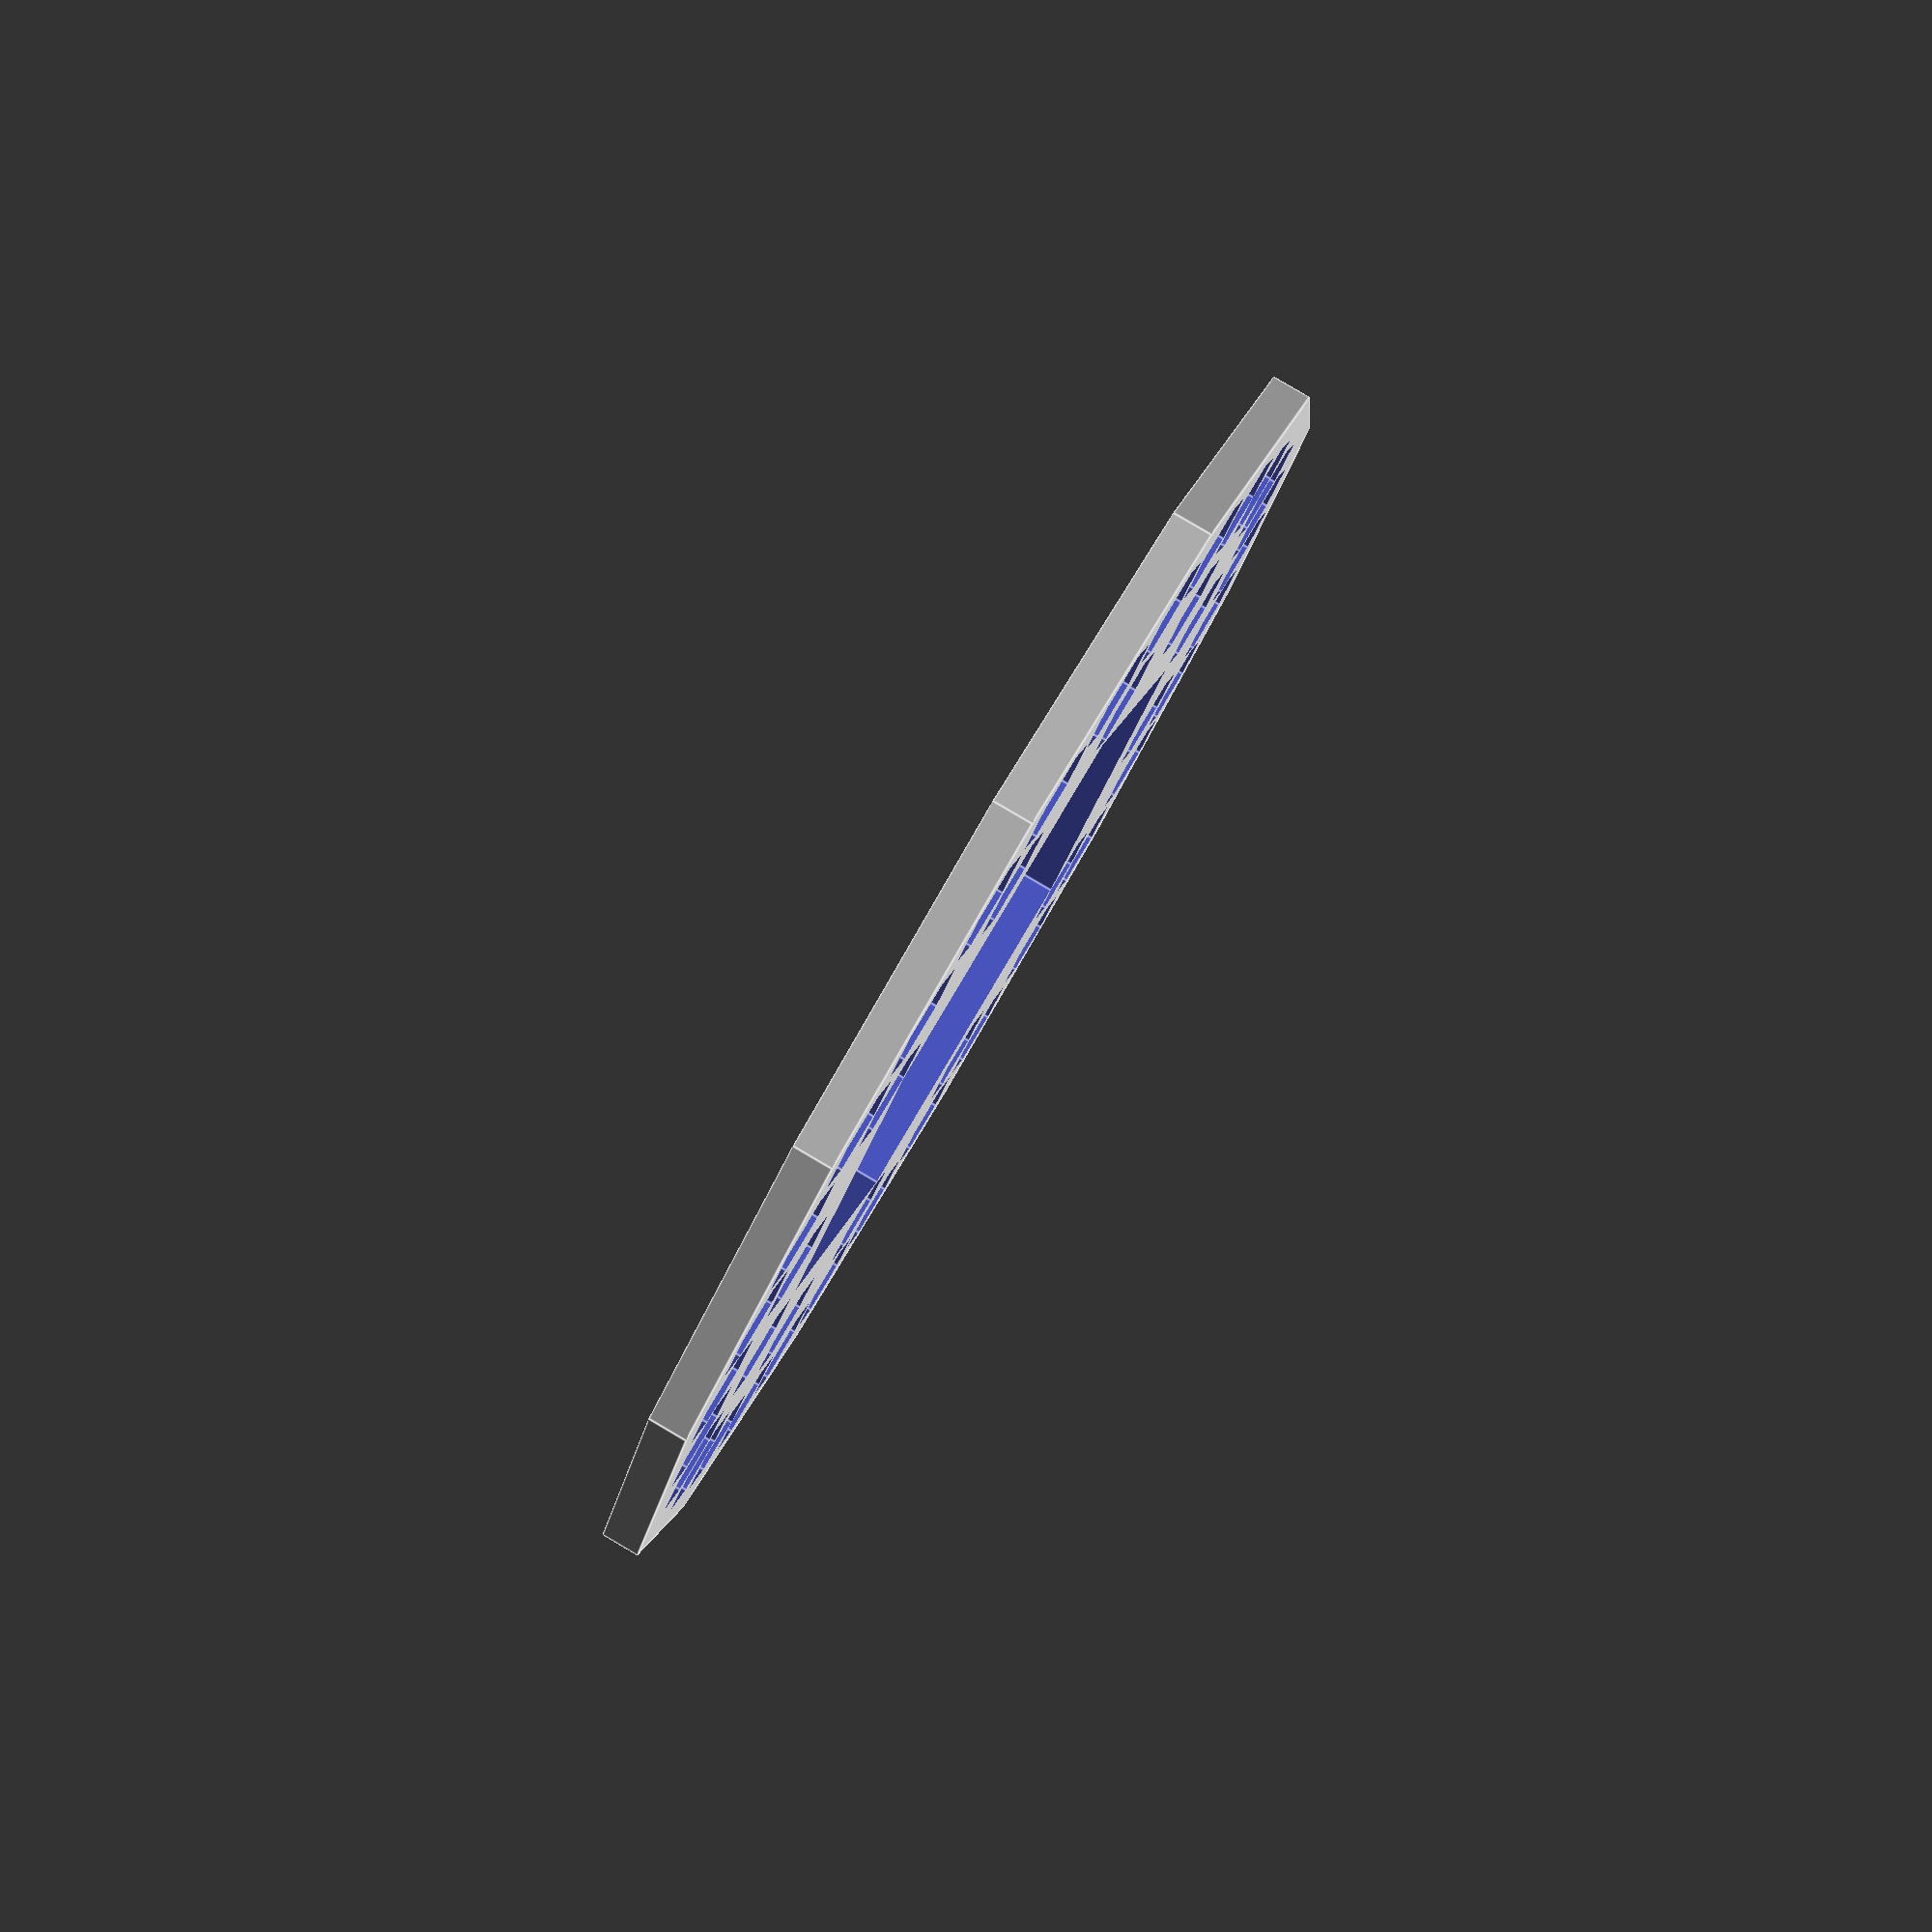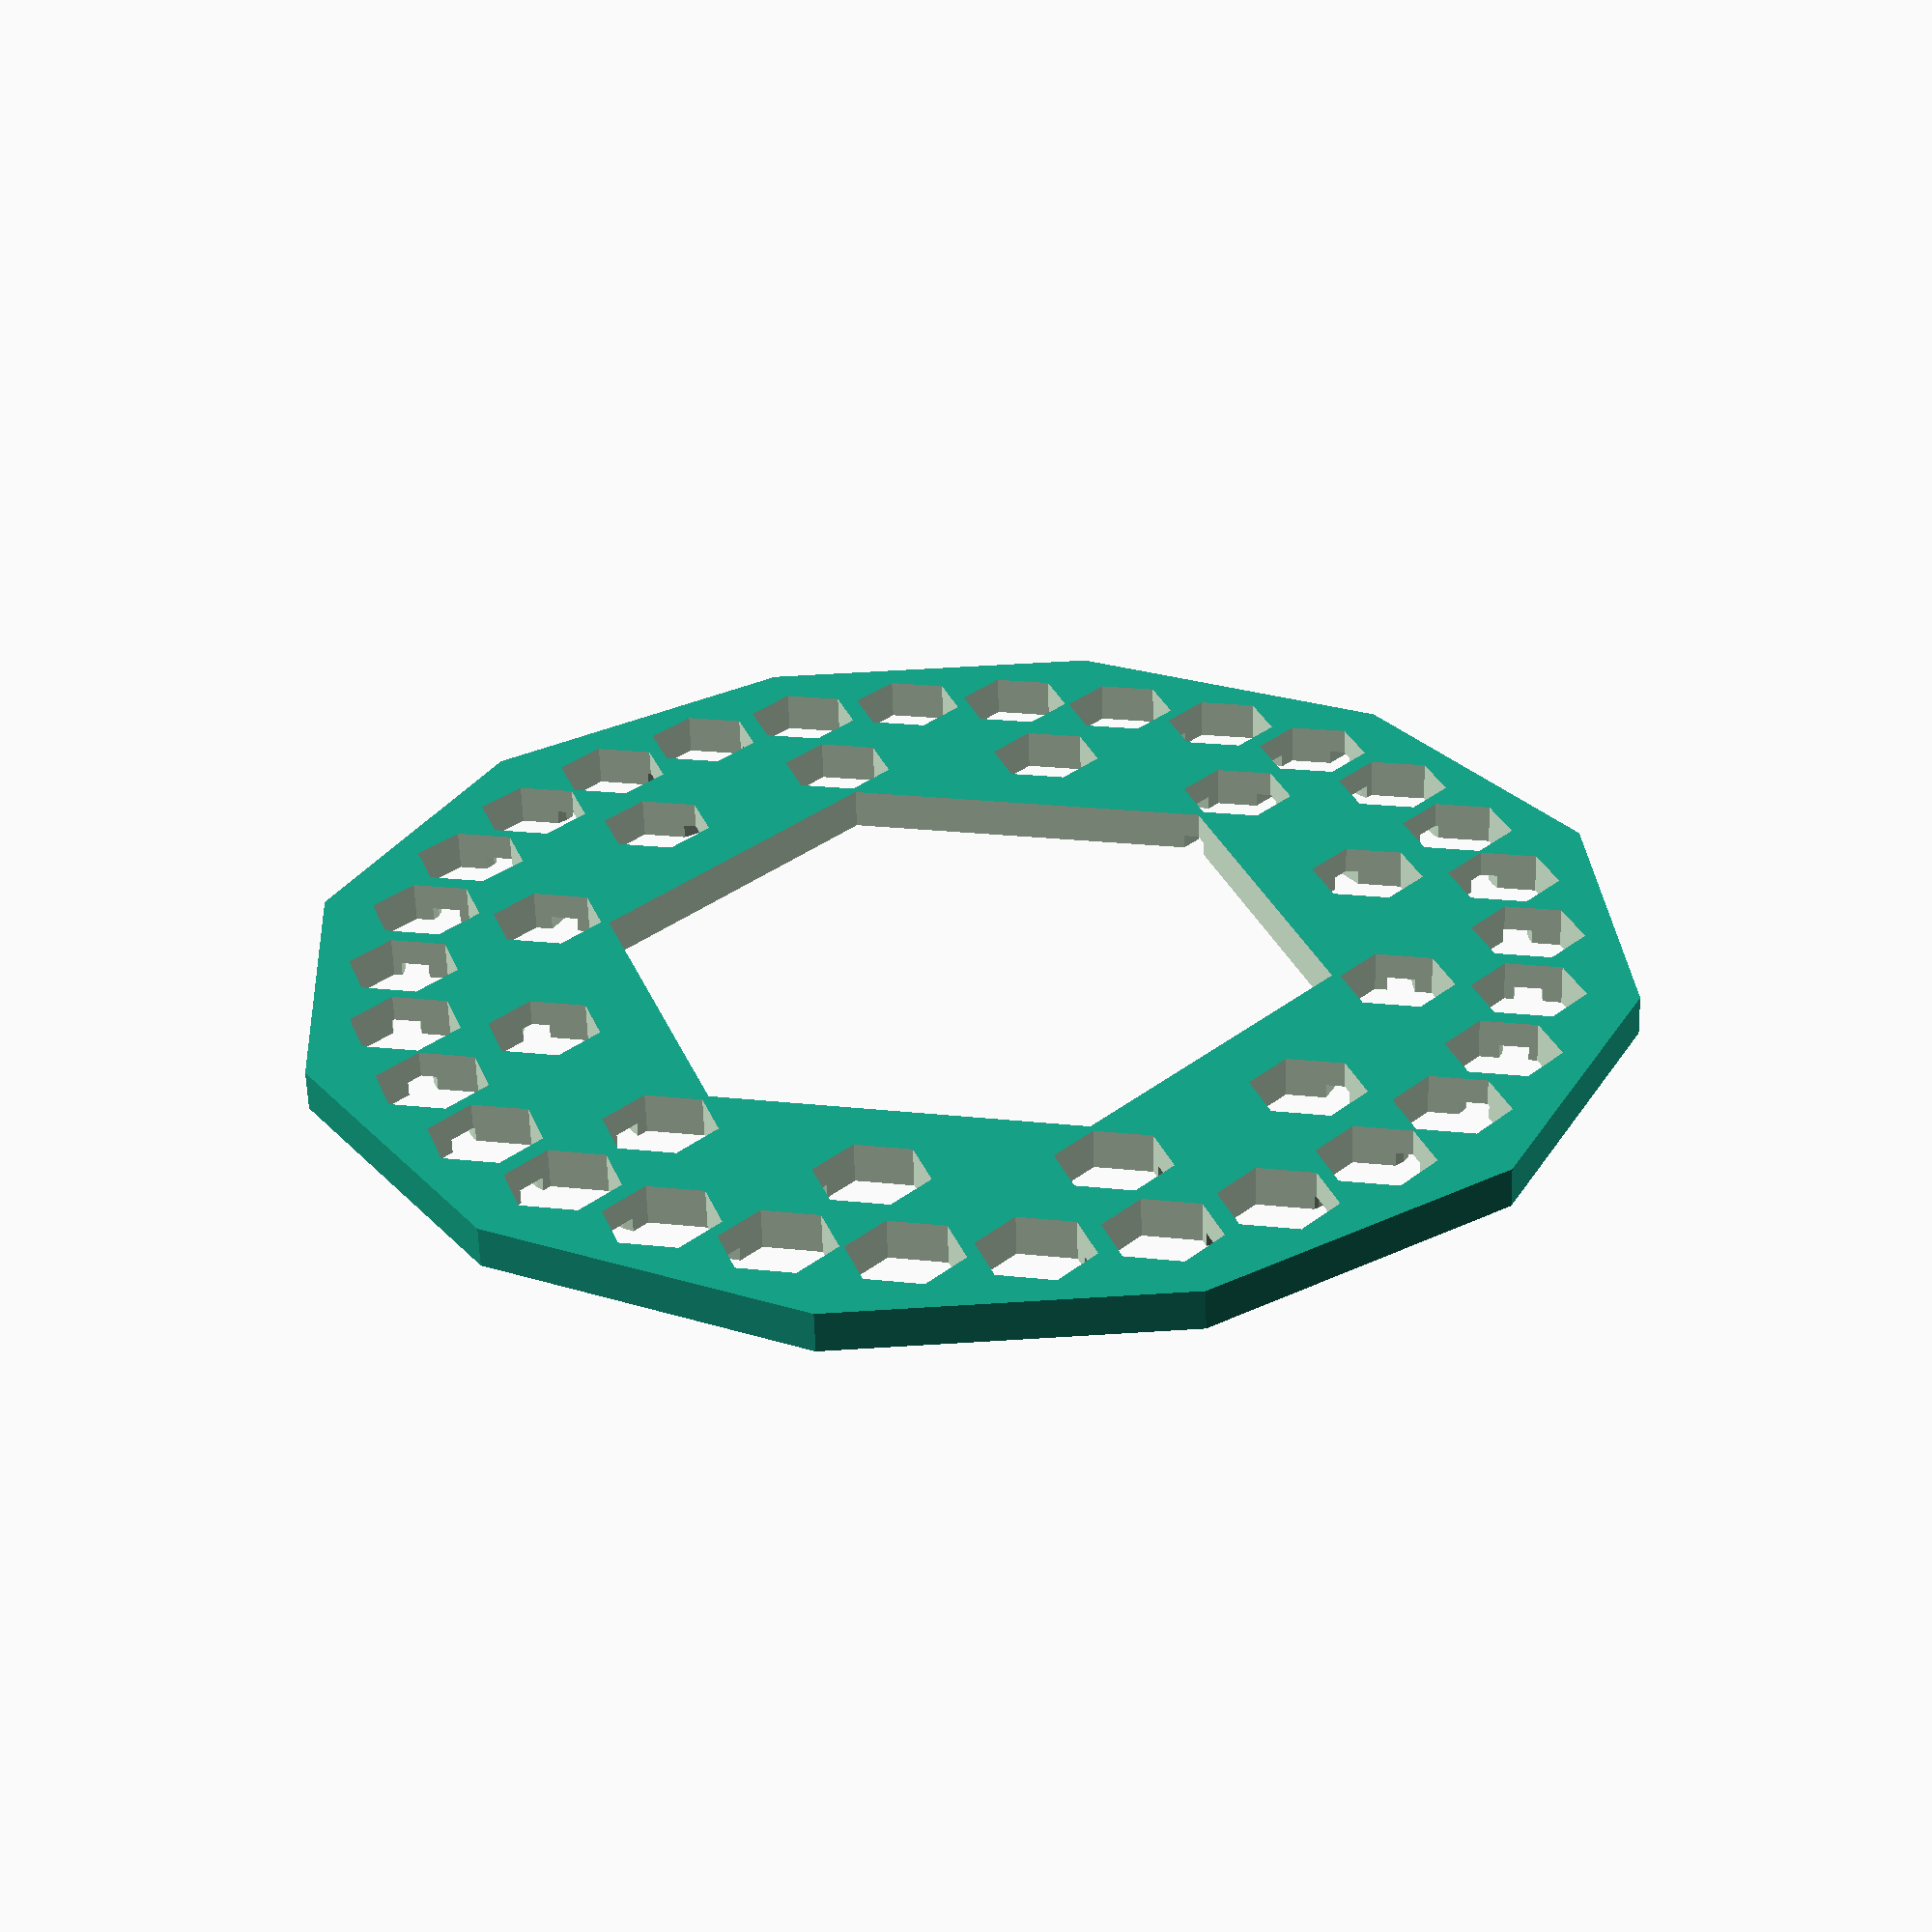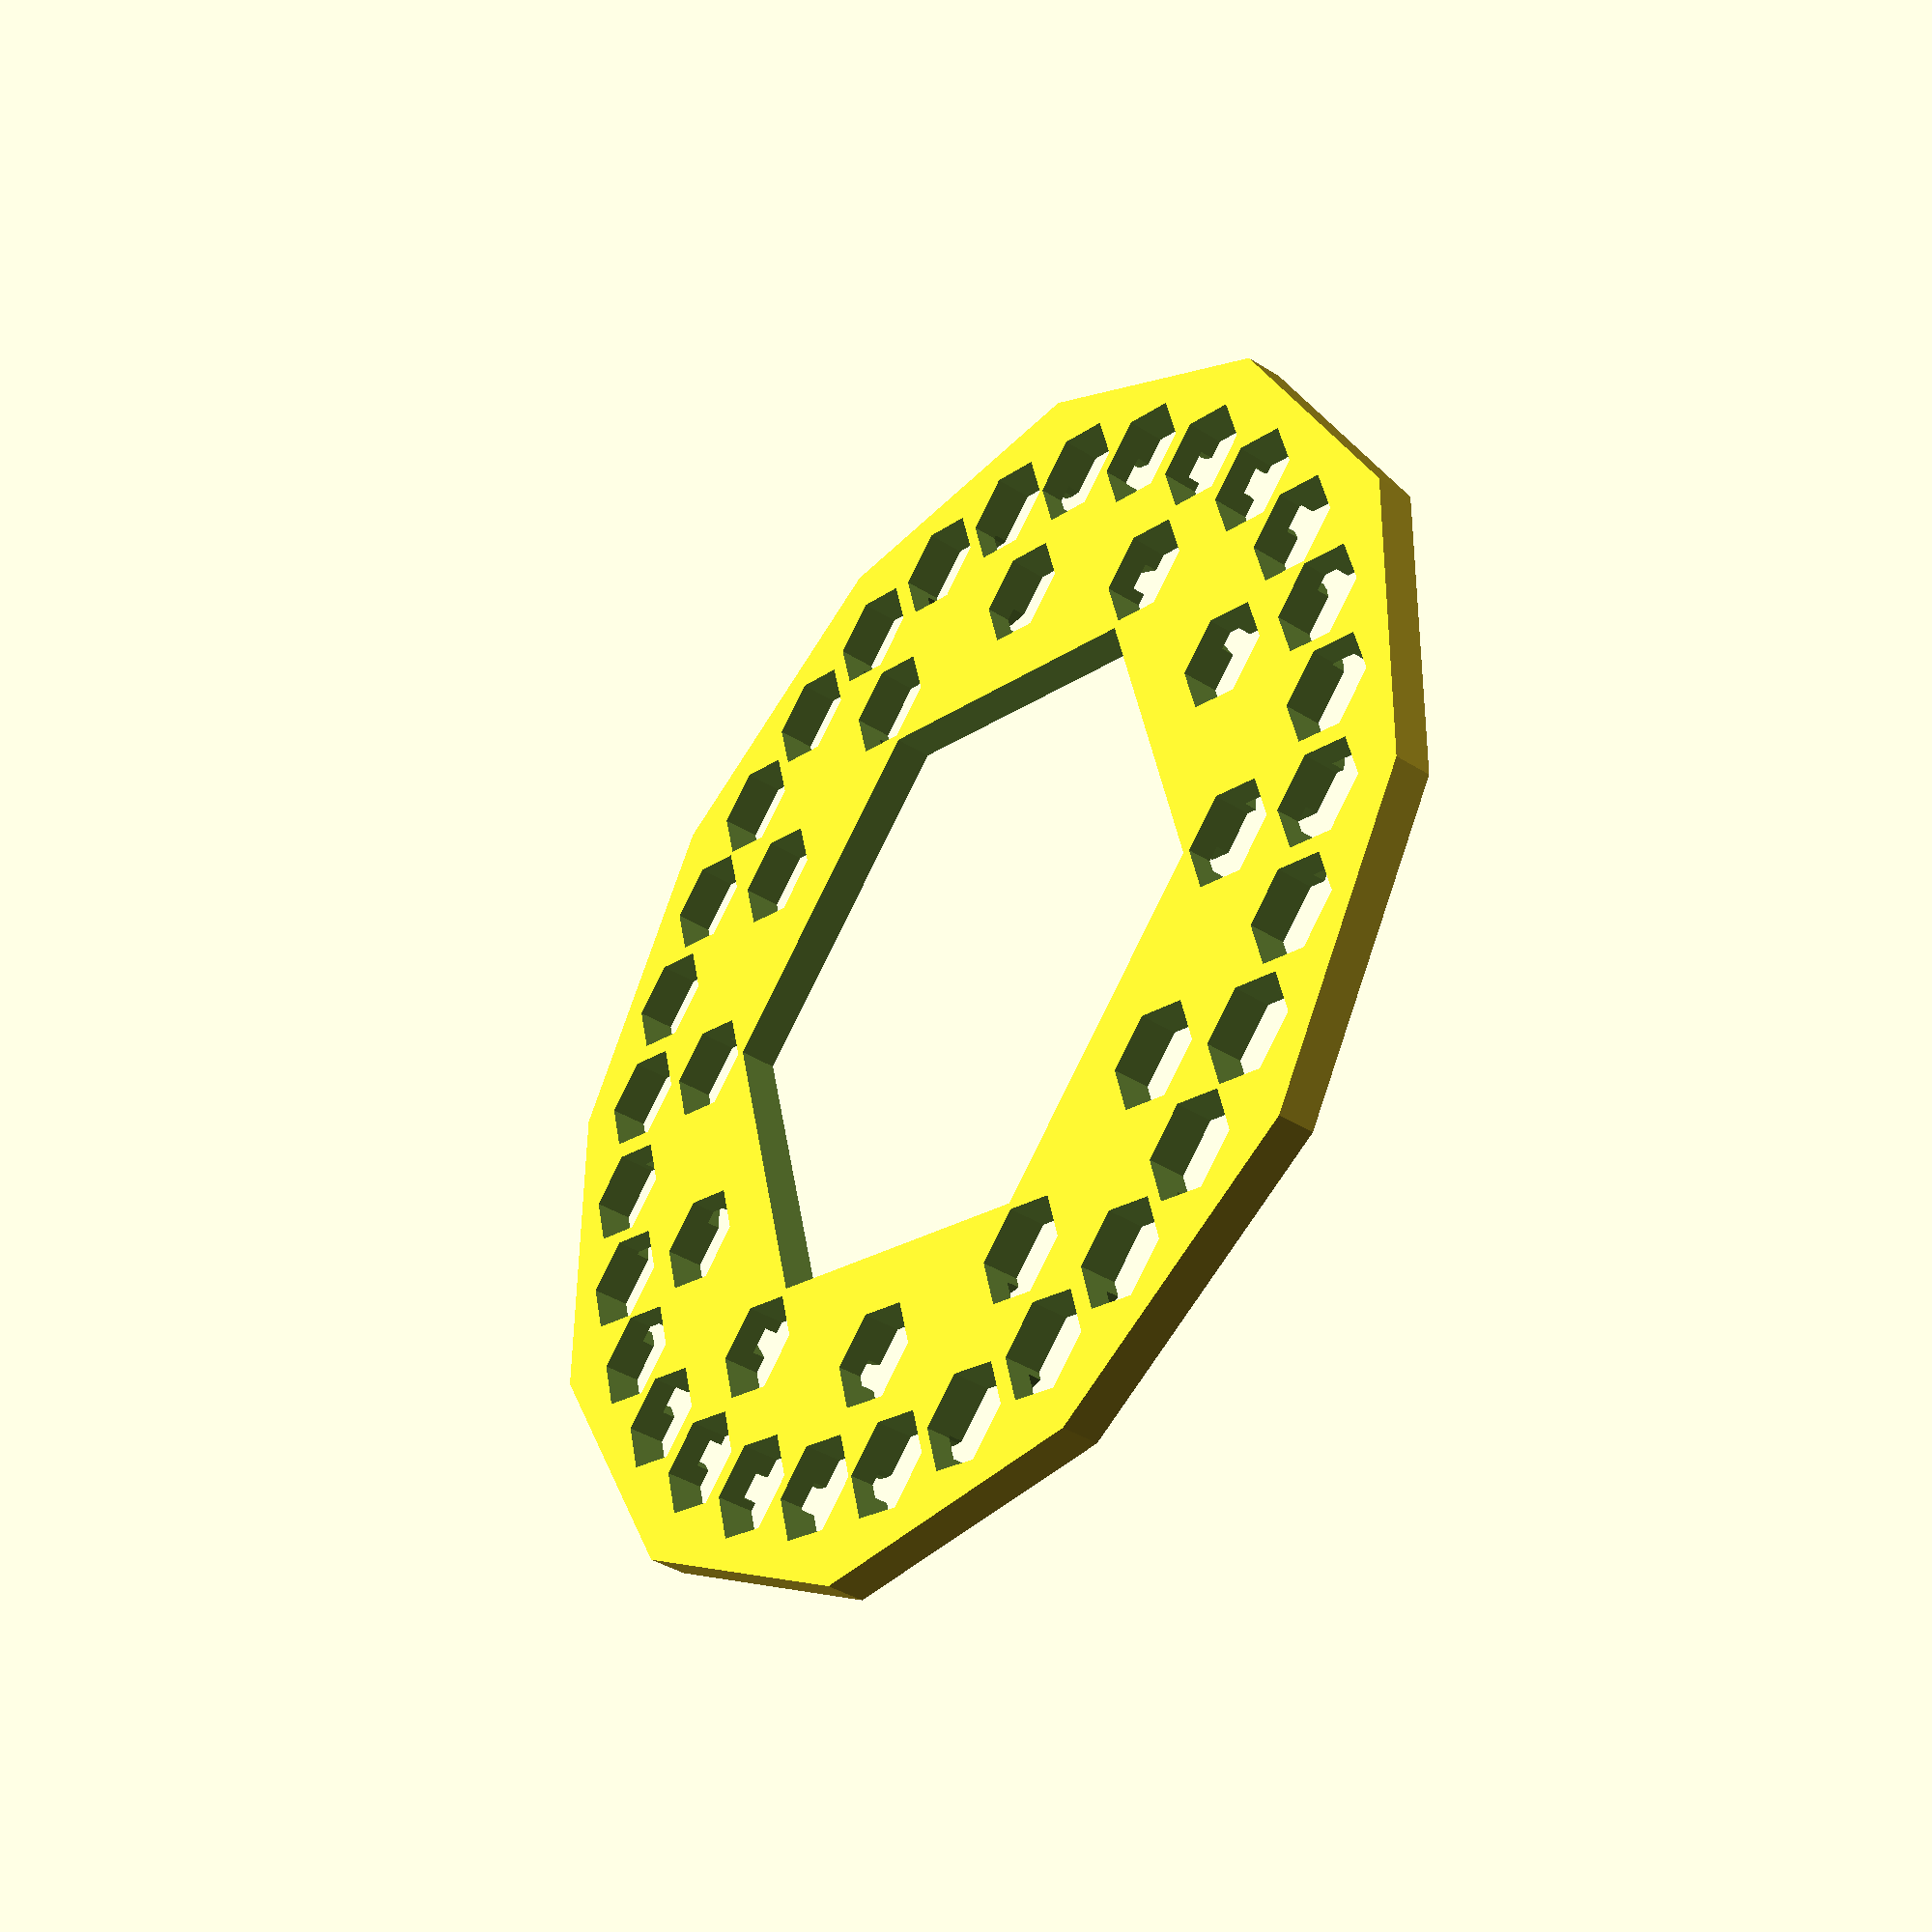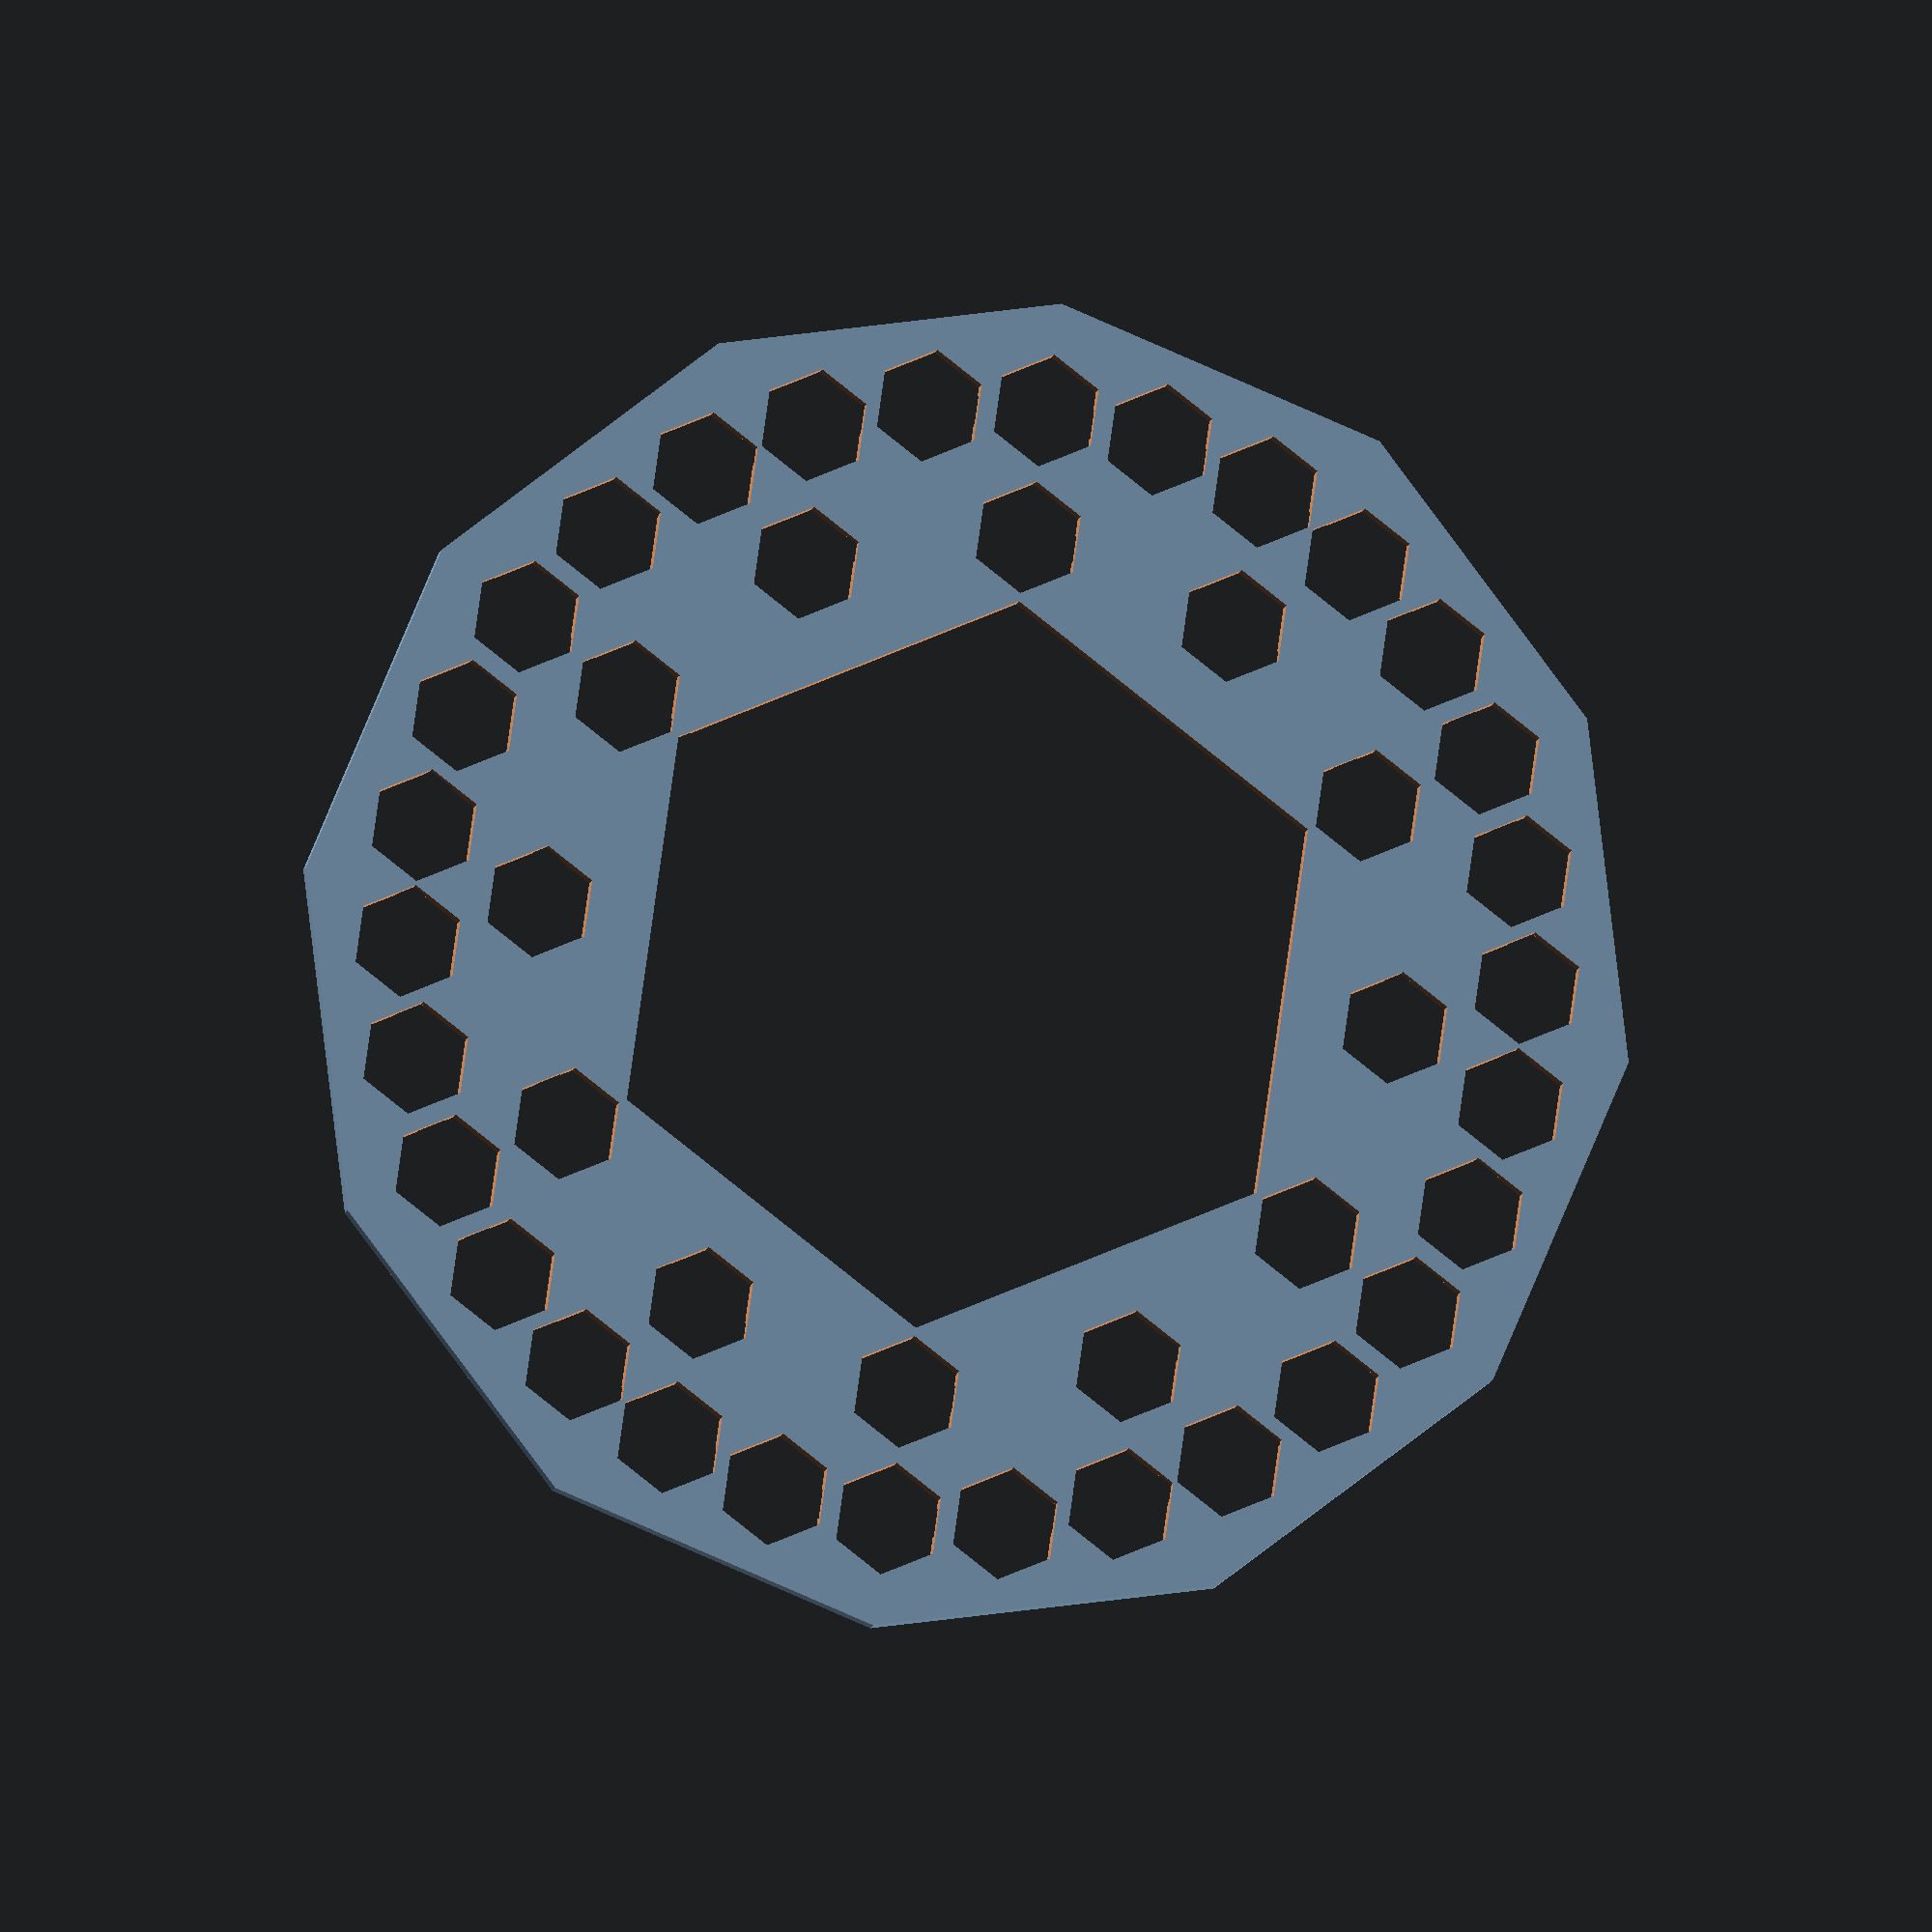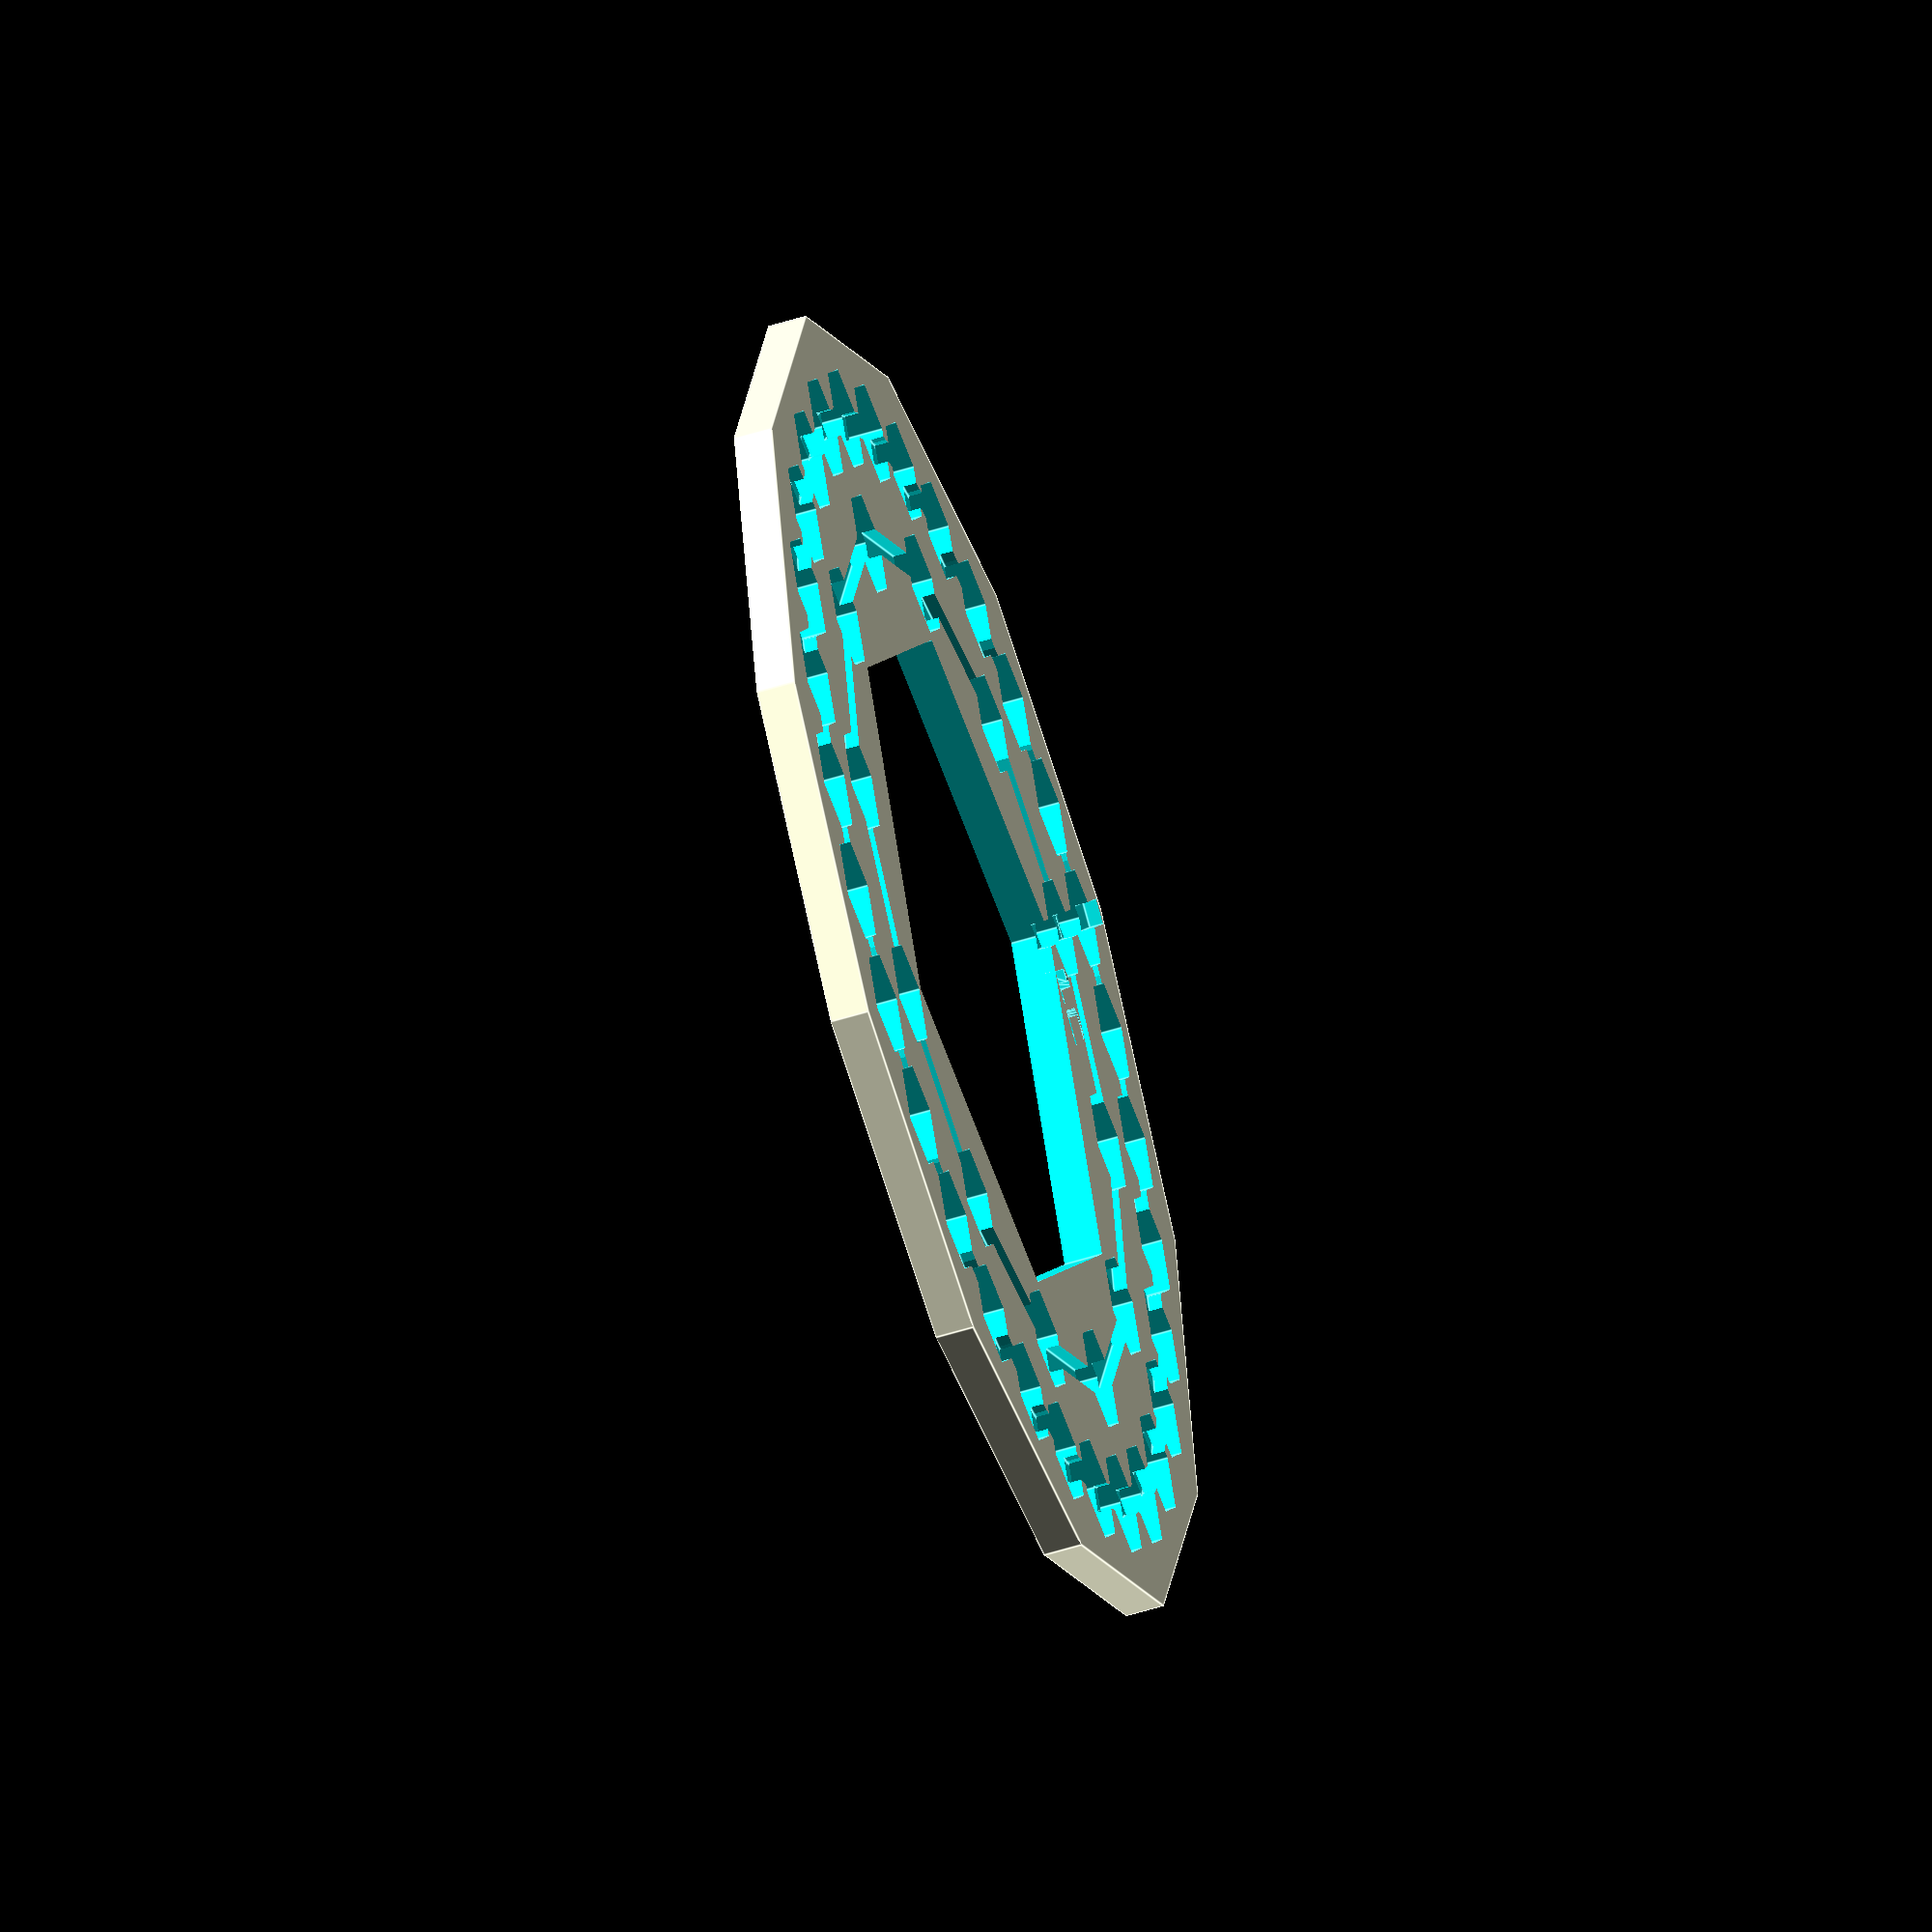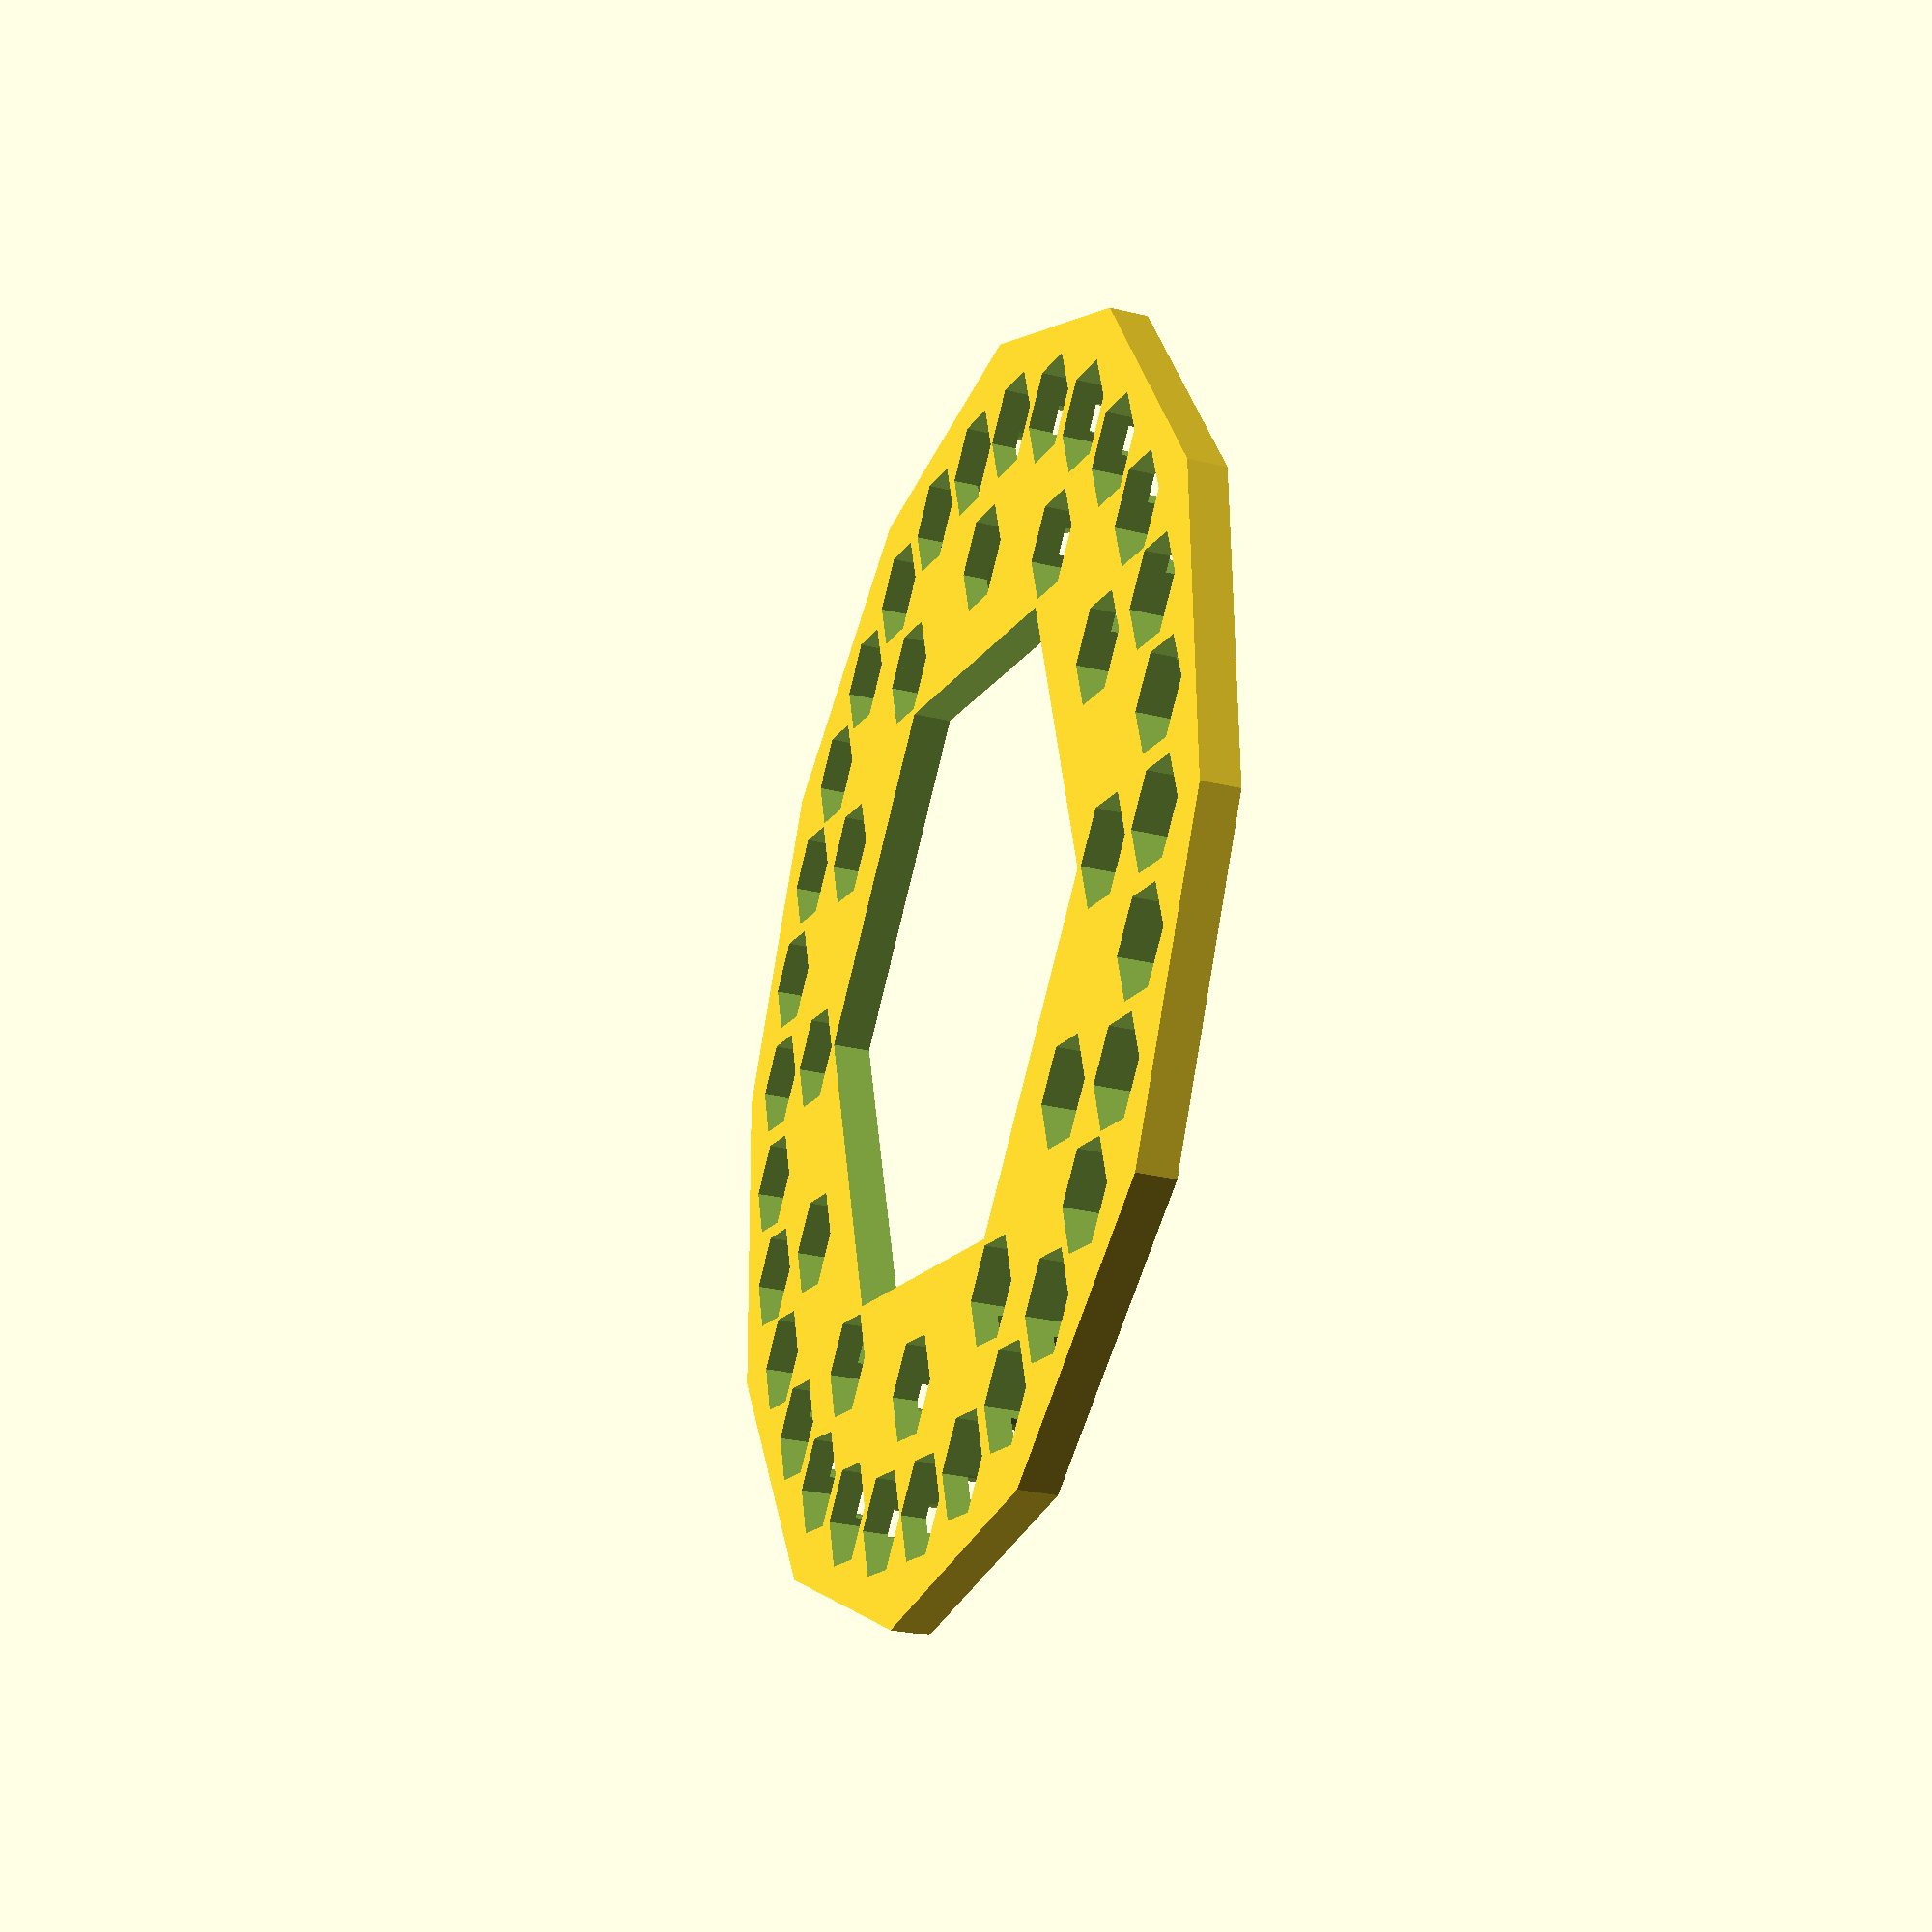
<openscad>

$fn=6;

// unit is mm


baldia = 17; // ball diameter
holdia = 12; // hole diameter
holrad = holdia / 2;
holdis = baldia; // hole distance, center to center
//holdis1 = baldia * 1.3;
//trkdis = baldia * 1.11; // distance between the two tracks
//cen2bor = holdia * 0.6; // center to border top

hourrad = 2.7 * baldia;
minuterad = 3.5 * baldia;

twi = 2.8; // track width

hei = 4.2; // height


module base() {
  cylinder(d = minuterad * 2.1 + baldia, h=hei, $fn=12);
}
module cyl(a) {
  translate([ 0, 0, - hei * 0.5 ])
    rotate([ 0, 0, -a ])
      cylinder(d=holdia, h=hei * 2);
}
module canal() {
  translate([ 0, 0, hei * 0.9 ])
    cube(size=[ twi, baldia, hei * 0.5 ], center=true);
}

difference() {

  base();

  // center triangle

  translate([ 0, 0, - hei * 0.5 ])
    cylinder(d=hourrad * 1.70, h=hei * 2, $fn=6);

  // minute holes

  mins = 30;
  md = 360 / mins;

  for (i = [0:mins - 1]) {
    a = i * md;
    rotate([ 0, 0, a ]) translate([ minuterad, 0, 0 ]) cyl(a);
    rotate([ 0, 0, a + md ]) translate([ minuterad * 0.99, 0, 0 ]) canal();
  }

  // hour holes

  hd = 360 / 12;

  for (i = [0:11]) {

    a = i * hd;

    rotate([ 0, 0, a ]) translate([ hourrad, 0, 0 ]) cyl(a);
    rotate([ 0, 0, a + 0.5 * hd ]) translate([ hourrad * 0.99, 0, 0 ]) canal();

    //a1 = -i * hd + hd - 90;
    //#rotate([ 0, 0, a1 + 0.5 * hd ])
    //  translate([ hourrad * 0.8, 0 + 4, hei ])
    //    rotate([ 0, 0, -(a1 + 0.5 * hd) - 90 ])
    //      text(str(i + 1), size=3);
  }

  // 12 o'clock canal

  translate([ hourrad, 0, 0 ]) rotate([ 0, 0, 90 ]) canal();
  translate([ minuterad * 1.03, 0, 0 ]) rotate([ 0, 0, 90 ]) canal();

  // 12

  translate([ hourrad * 0.8, -3.3, hei * 0.6 ]) rotate([ 0, 0, -90 ])
    linear_extrude(hei * 0.6) text("12", size=6.1);
}


</openscad>
<views>
elev=95.6 azim=53.2 roll=59.6 proj=p view=edges
elev=60.8 azim=228.5 roll=181.7 proj=p view=wireframe
elev=39.4 azim=164.2 roll=231.6 proj=p view=wireframe
elev=4.2 azim=321.9 roll=175.7 proj=o view=solid
elev=233.9 azim=123.1 roll=251.4 proj=o view=edges
elev=209.0 azim=46.4 roll=290.0 proj=p view=wireframe
</views>
